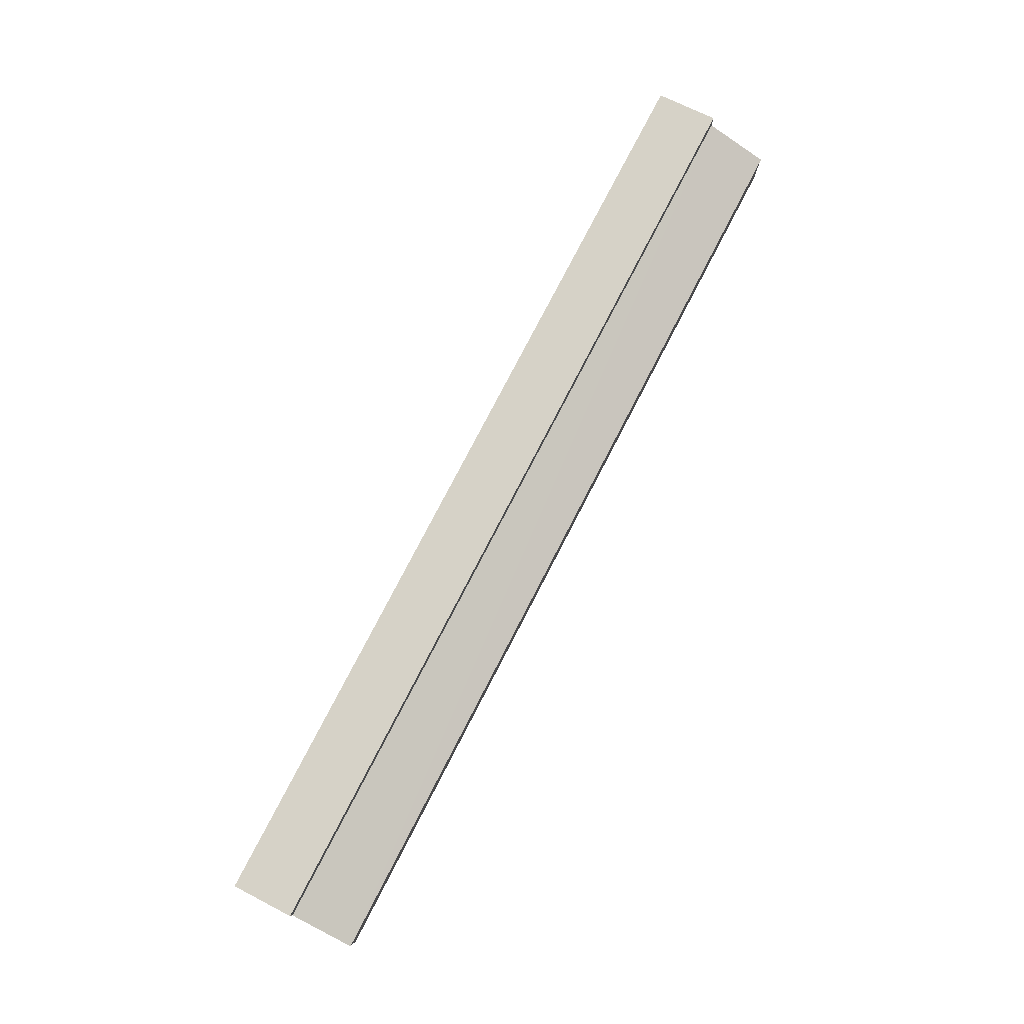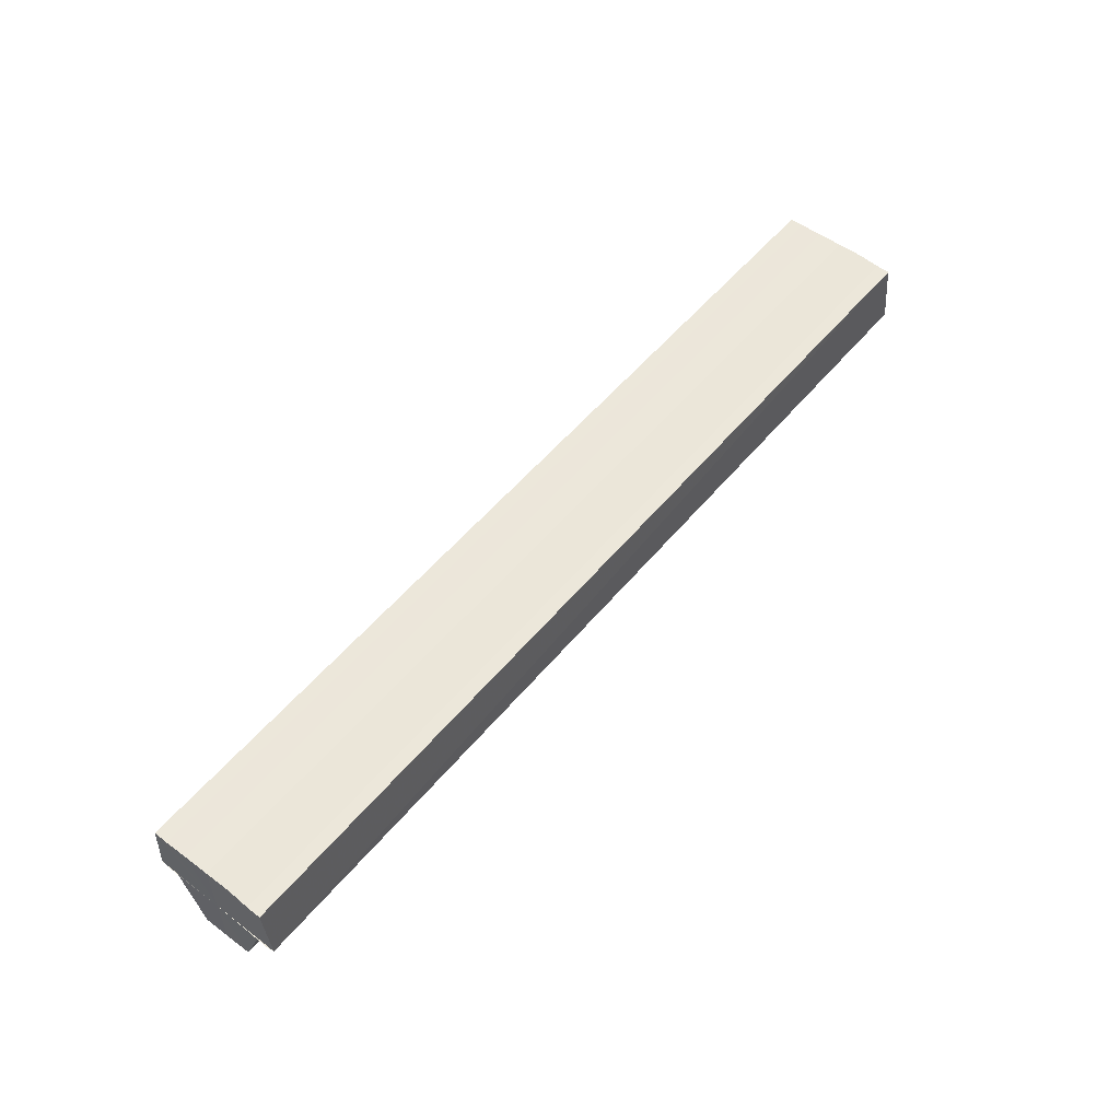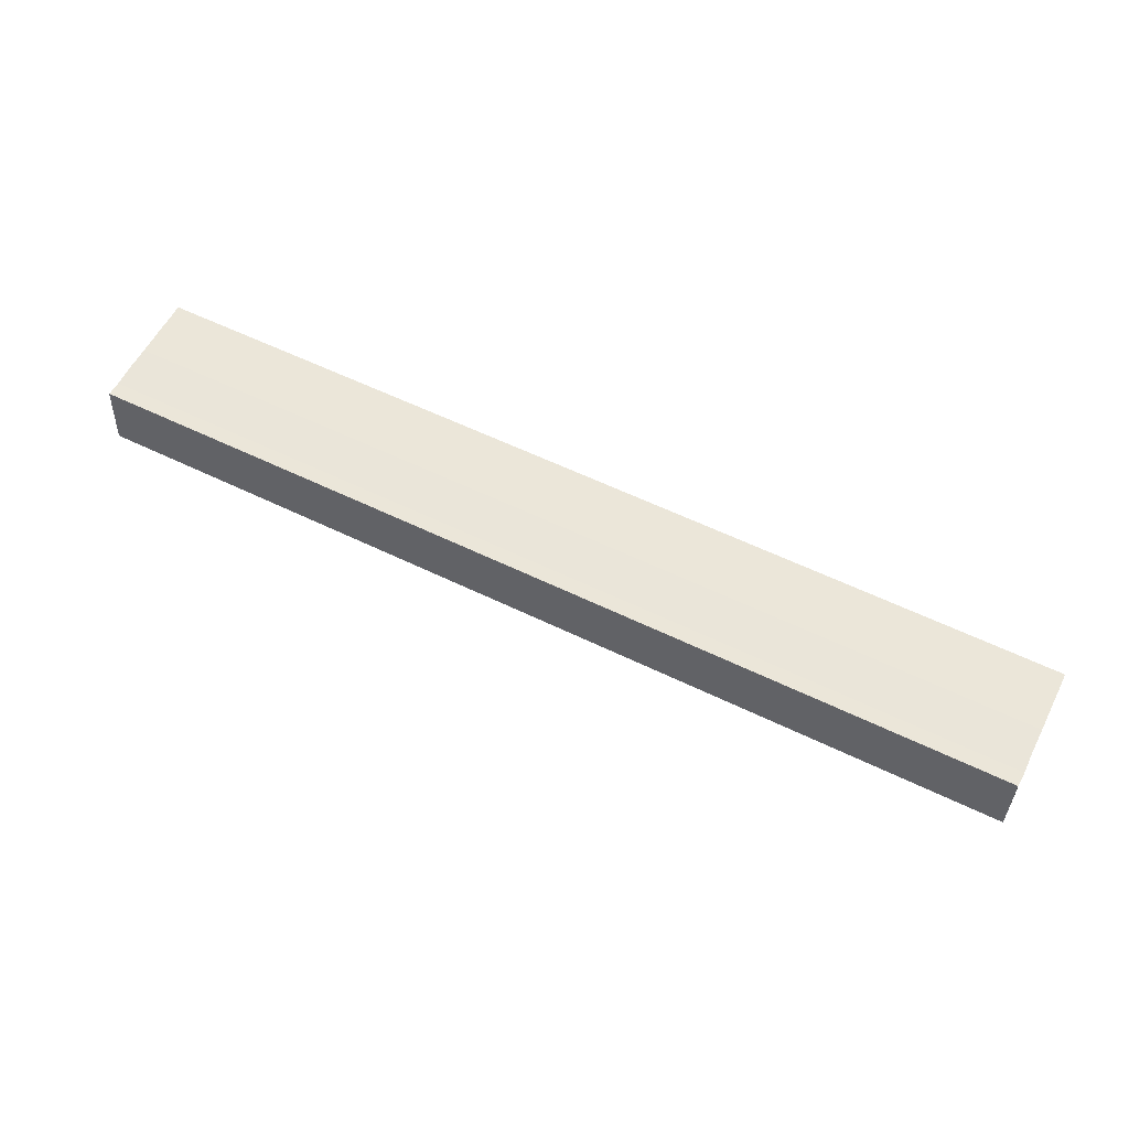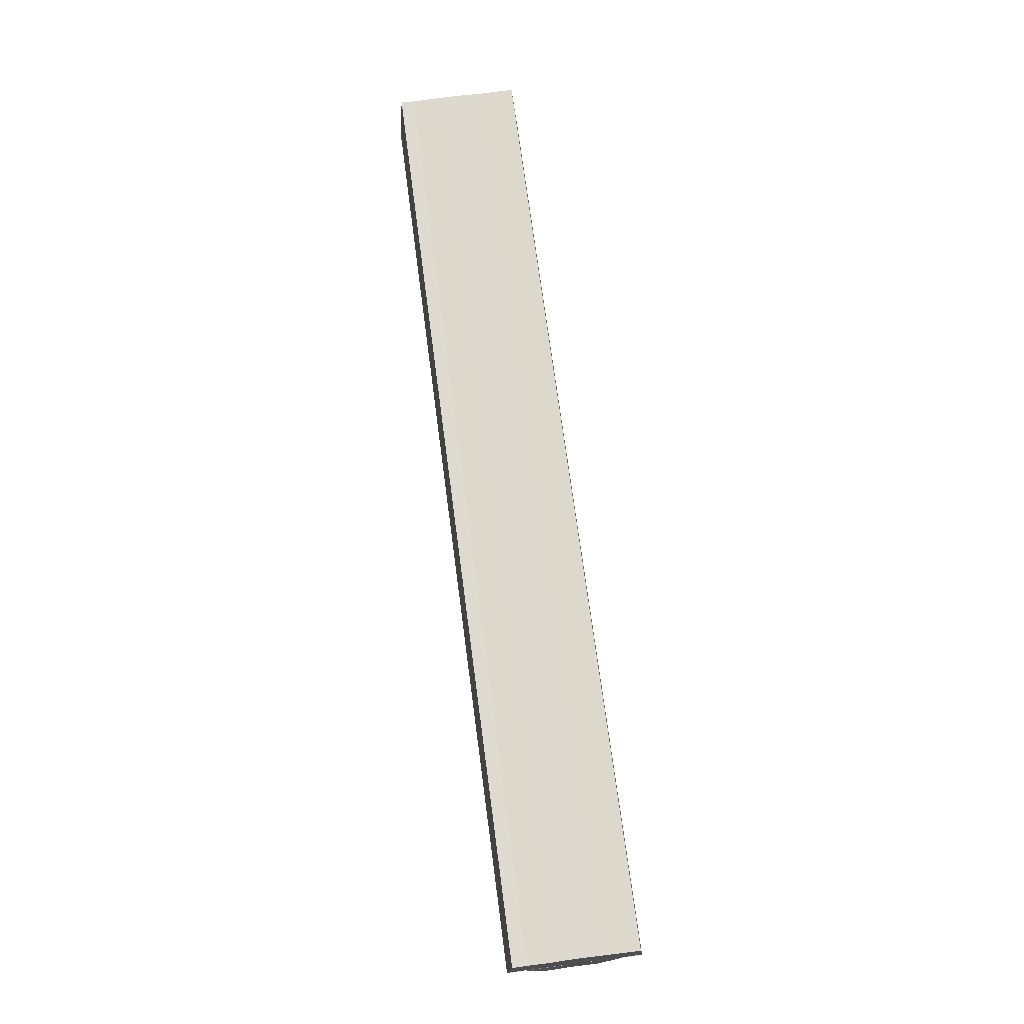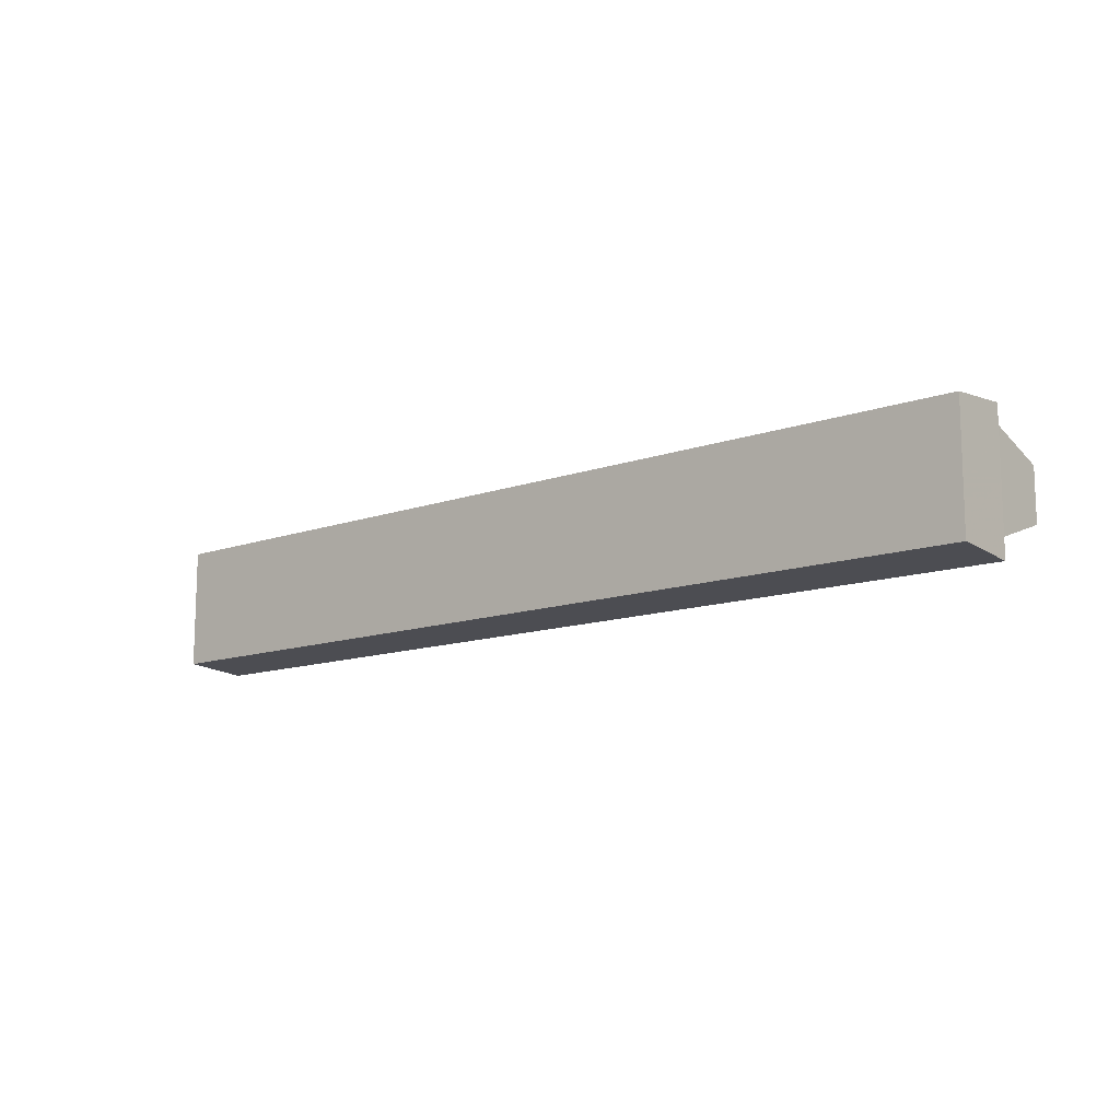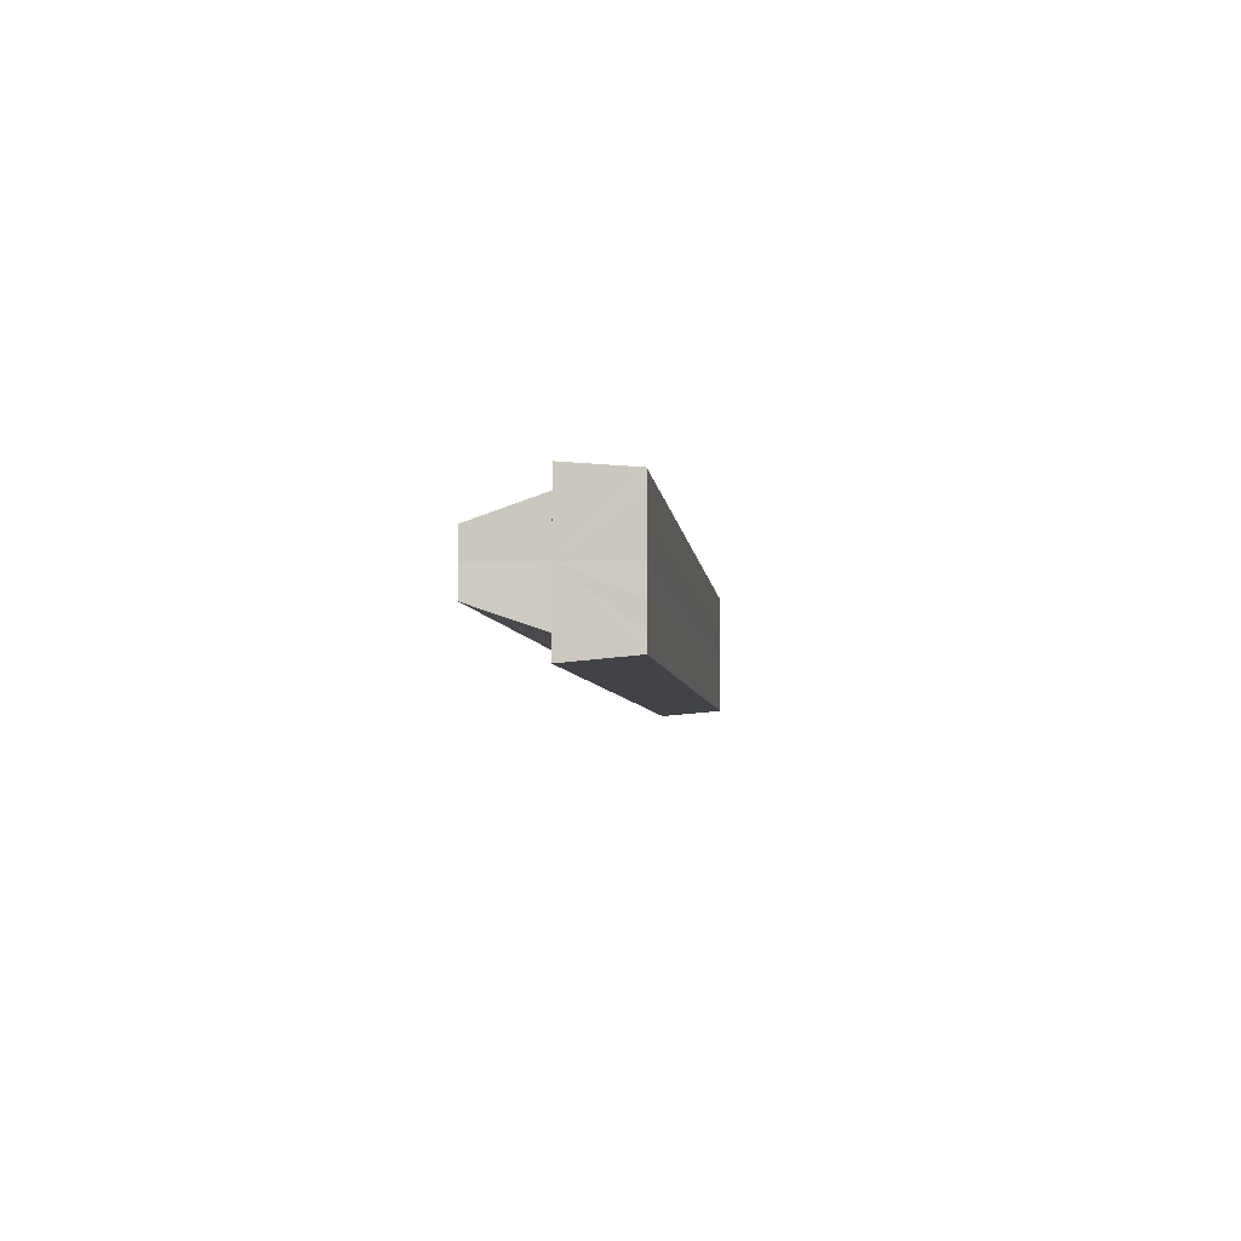
<metadata>
{"format":"obj","ext":"obj","renderer":"f3d","projection":"perspective","resolution":1024,"background":"white","views":[{"elev":78.1,"azim":-62.6,"up":"+Z"},{"elev":54.4,"azim":-51.1,"up":"+Y"},{"elev":57.4,"azim":-153.1,"up":"+Y"},{"elev":71.8,"azim":82.5,"up":"+Y"},{"elev":-12.3,"azim":-140.0,"up":"+Z"},{"elev":-4.7,"azim":95.6,"up":"+Z"}]}
</metadata>
<code>
o 13620
v 2245 1915 10.49
v 2245 1915 10.48
v 2245 1915 10.49
v 2245 1915 10.48
v 2245 1915 10.48
v 2245 1915 10.48
v 2245 1915 10.48
v 2245 1915 10.49
v 2245 1915 10.49
v 2245 1915 10.49
v 2245 1915 10.49
v 2245 1915 10.5
v 2245 1915 10.5
v 2245 1915 10.49
v 2245 1915 10.49
v 2245 1915 10.49
v 2245 1915 10.49
v 2245 1915 10.49
v 2245 1915 10.49
v 2245 1915 10.48
v 2245 1915 10.48
v 2245 1915 10.48
v 2245 1915 10.48
v 2245 1915 10.48
v 2245 1915 10.48
v 2245 1915 10.49
v 2245 1915 10.48
v 2245 1915 10.48
v 2245 1915 10.48
v 2245 1915 10.48
v 2245 1915 10.48
v 2245 1915 10.48
v 2245 1915 10.48
v 2245 1915 10.49
v 2245 1915 10.49
v 2245 1915 10.49
v 2245 1915 10.5
v 2245 1915 10.5
v 2245 1915 10.5
v 2245 1915 10.5
v 2245 1915 10.5
v 2245 1915 10.5
v 2245 1915 10.5
v 2245 1915 10.5
v 2245 1915 10.48
v 2245 1915 10.48
v 2245 1915 10.49
v 2245 1915 10.49
v 2245 1915 10.49
v 2245 1915 10.5
v 2245 1915 10.5
v 2245 1915 10.49
v 2245 1915 10.49
v 2245 1915 10.49
v 2245 1915 10.49
v 2245 1915 10.49
v 2245 1915 10.49
v 2245 1915 10.48
v 2245 1915 10.49
v 2245 1915 10.48
v 2245 1915 10.48
v 2245 1915 10.48
v 2245 1915 10.48
v 2245 1915 10.48
v 2245 1915 10.48
v 2245 1915 10.48
v 2245 1915 10.48
v 2245 1915 10.48
v 2245 1915 10.48
v 2245 1915 10.48
v 2245 1915 10.49
v 2245 1915 10.48
v 2245 1915 10.49
v 2245 1915 10.49
v 2245 1915 10.49
v 2245 1915 10.49
v 2245 1915 10.49
v 2245 1915 10.49
v 2245 1915 10.48
v 2245 1915 10.49
v 2245 1915 10.48
v 2245 1915 10.49
v 2245 1915 10.48
v 2245 1915 10.48
v 2245 1915 10.5
v 2245 1915 10.48
v 2245 1915 10.48
v 2245 1915 10.49
v 2245 1915 10.49
v 2245 1915 10.49
f 1 2 3
f 2 4 5
f 4 6 7
f 8 1 9
f 10 8 11
f 12 10 13
f 13 14 15
f 15 16 17
f 17 18 19
f 19 20 21
f 21 22 23
f 23 24 25
f 26 24 27
f 26 28 24
f 29 28 30
f 31 32 29
f 26 27 33
f 26 33 34
f 26 34 35
f 26 35 36
f 26 36 37
f 38 37 39
f 40 41 38
f 26 37 42
f 43 42 44
f 26 45 46
f 26 47 45
f 26 48 47
f 26 49 48
f 50 51 43
f 52 50 43
f 53 50 52
f 54 53 55
f 56 57 54
f 58 59 56
f 60 61 58
f 62 63 64
f 65 63 66
f 63 67 66
f 66 67 68
f 69 70 68
f 70 71 72
f 71 73 74
f 73 75 76
f 77 78 79
f 77 80 78
f 77 79 81
f 77 82 80
f 77 81 83
f 77 83 84
f 77 85 82
f 77 44 85
f 77 86 87
f 77 87 88
f 77 88 89
f 77 89 90

</code>
